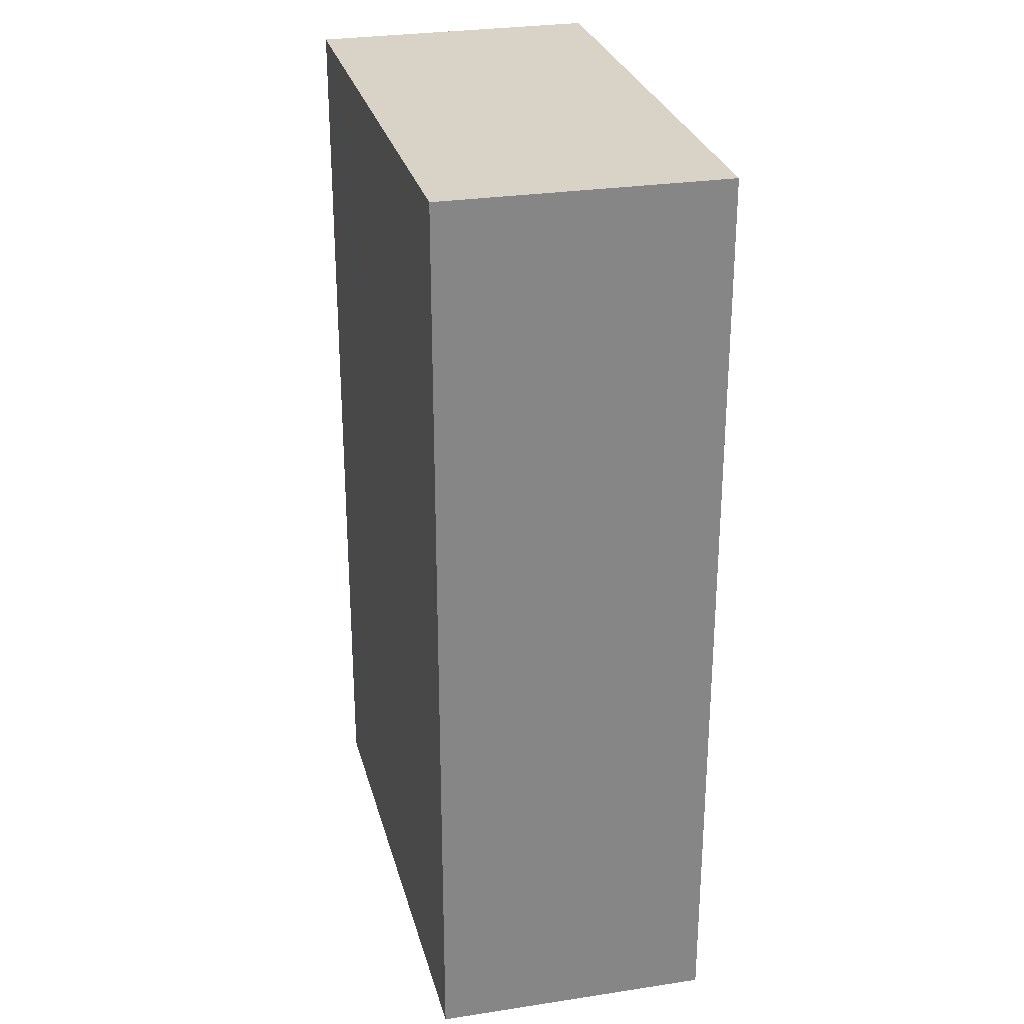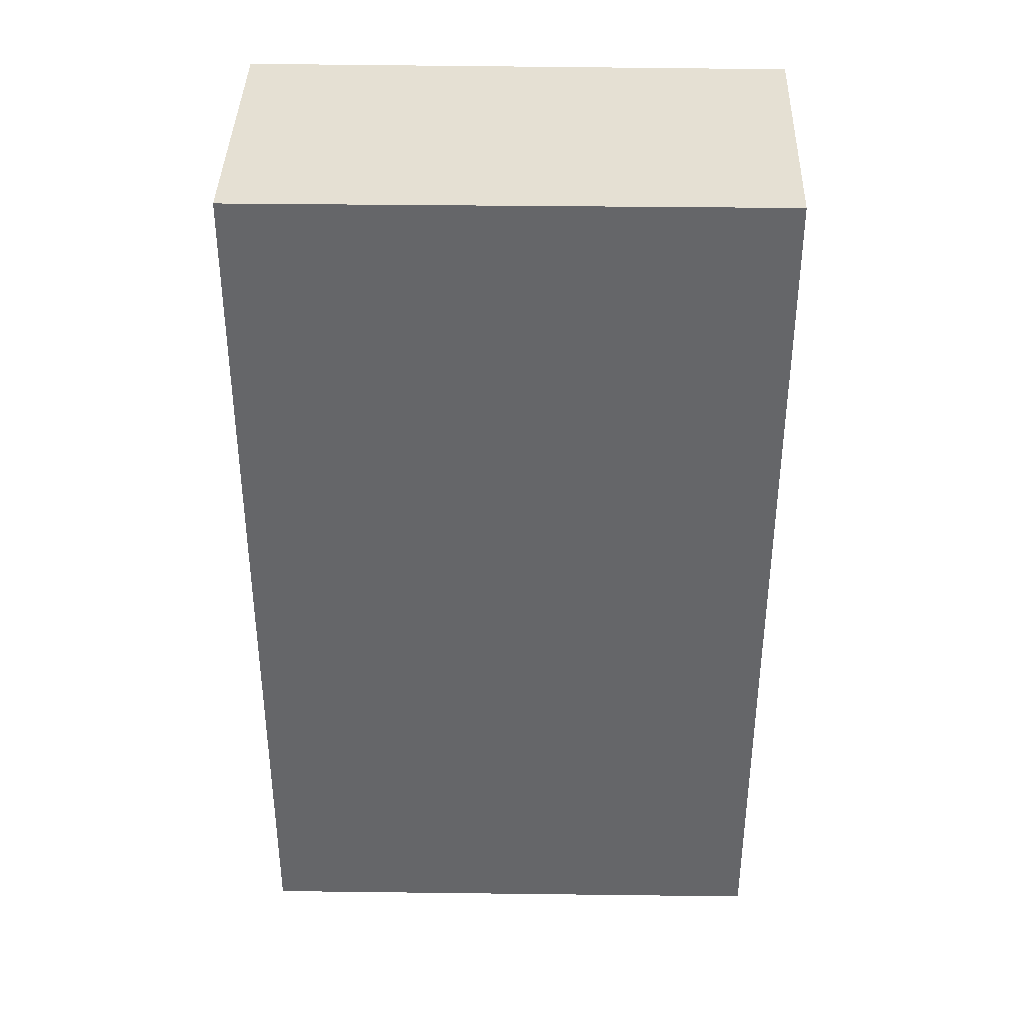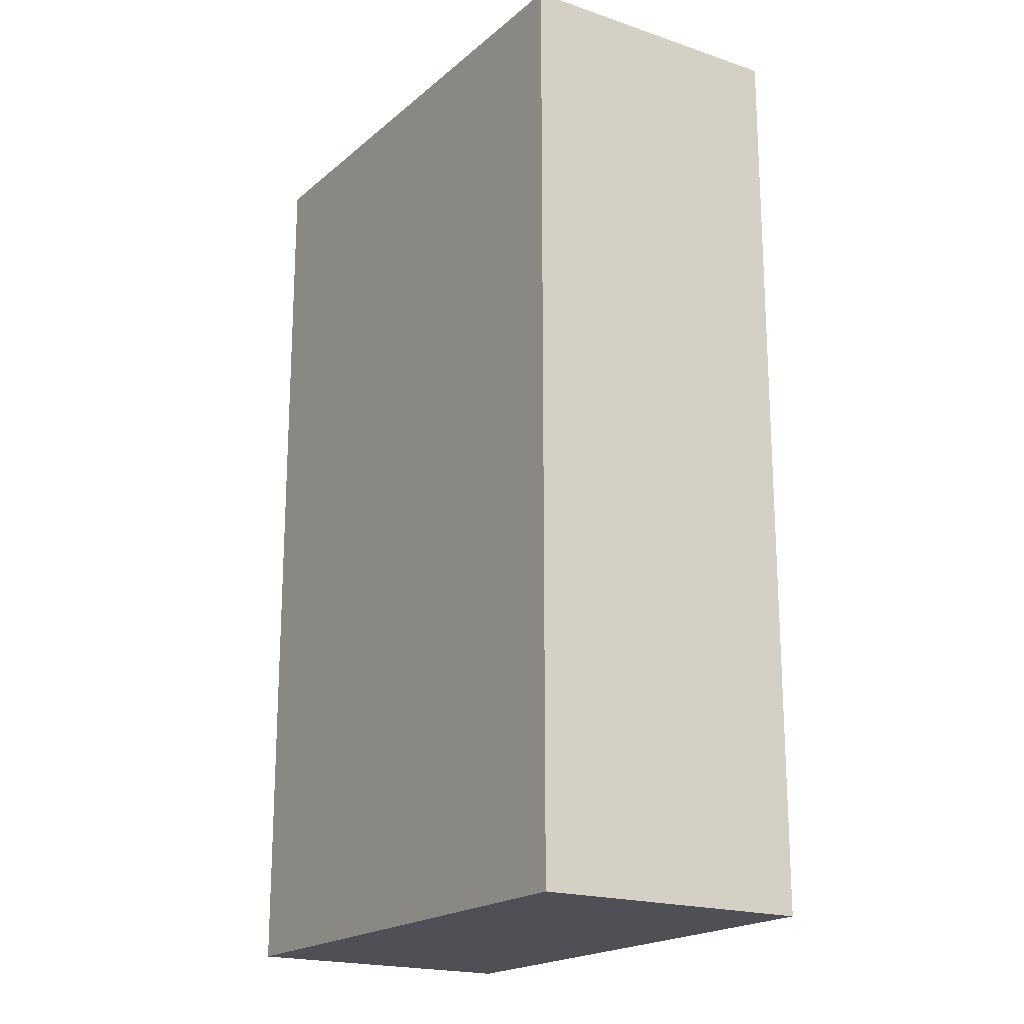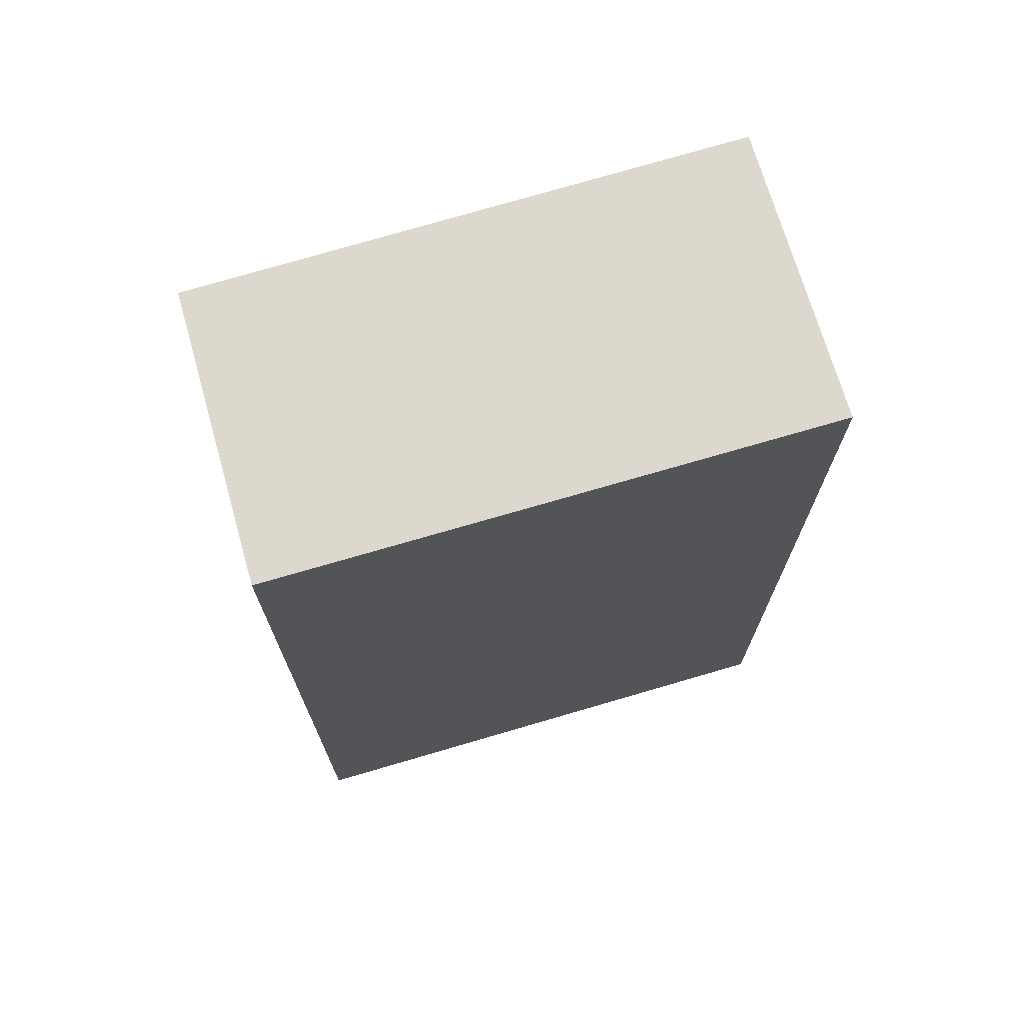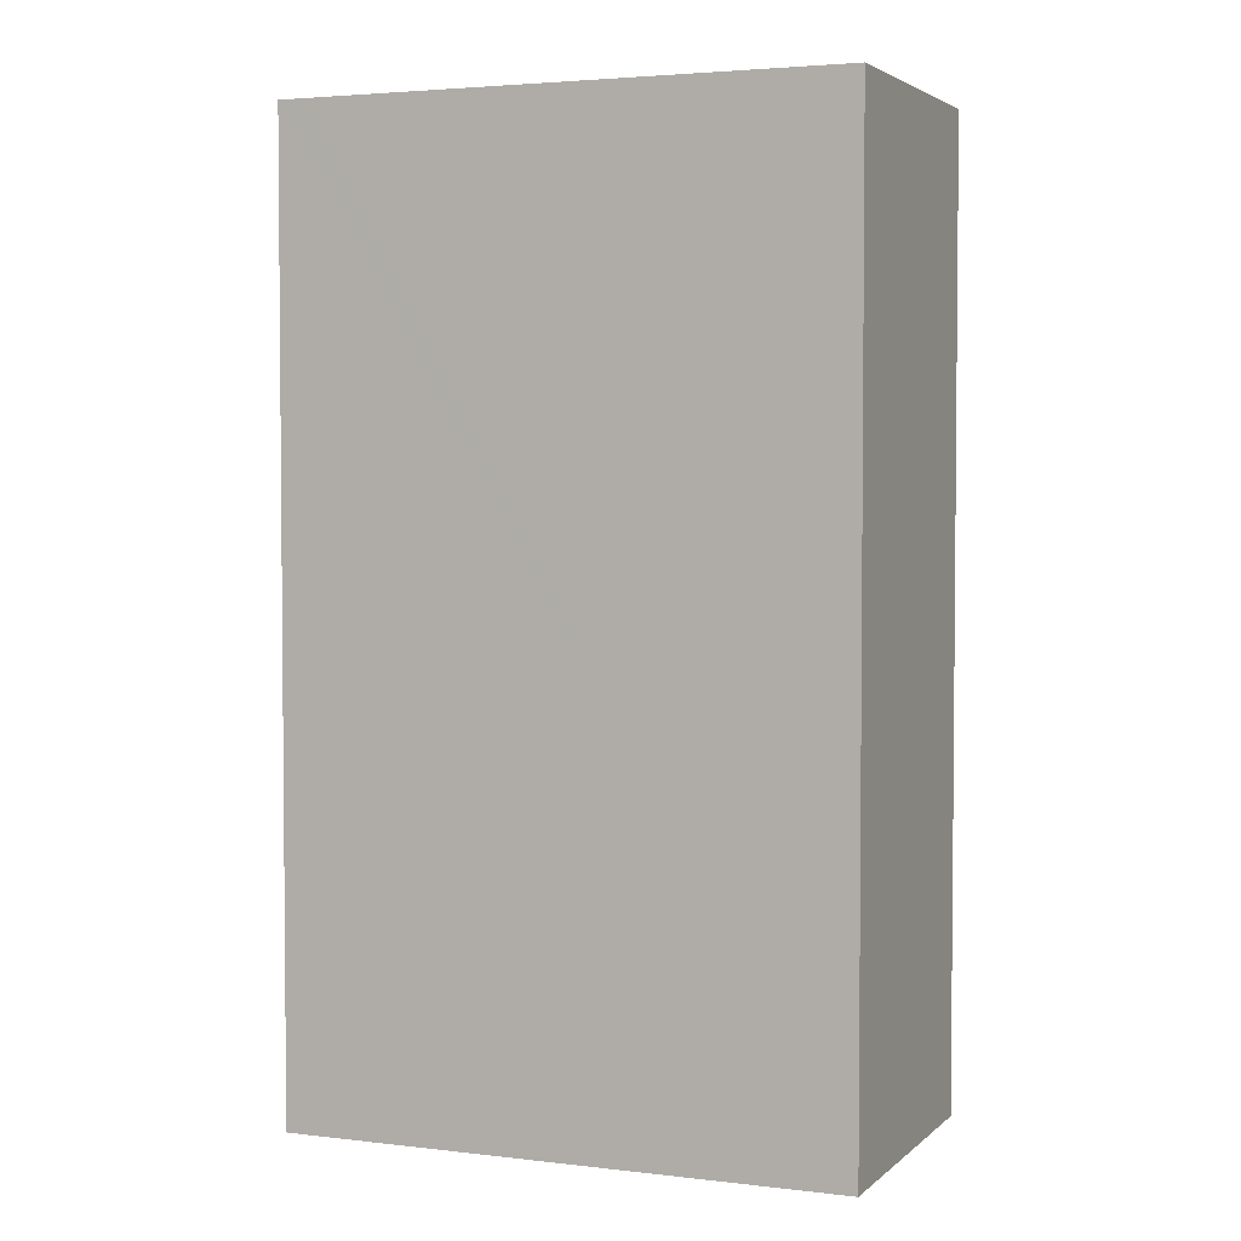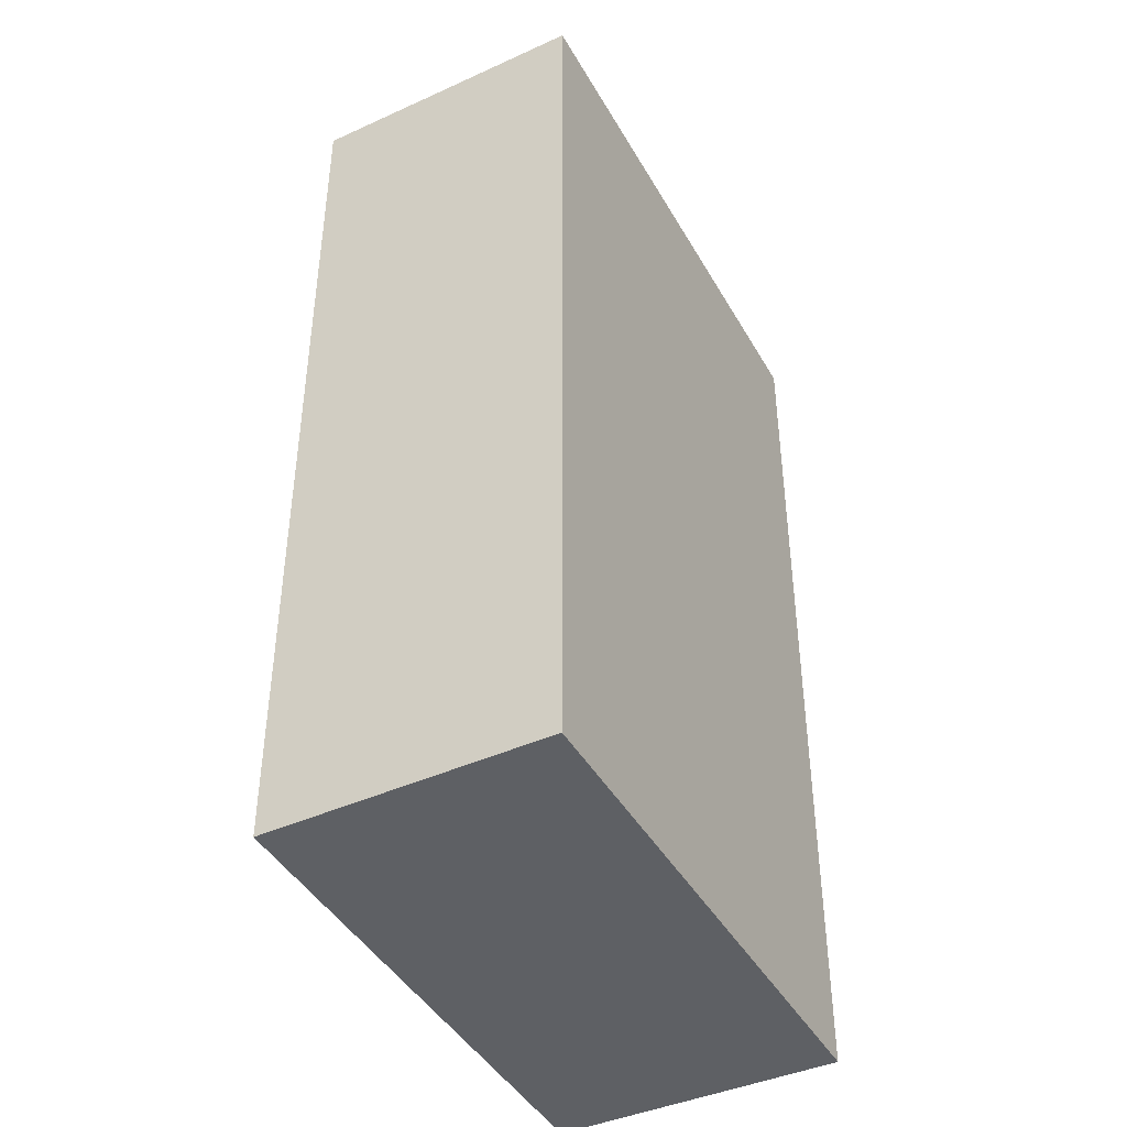
<metadata>
{"format":"obj","ext":"obj","renderer":"f3d","projection":"perspective","resolution":1024,"background":"white","views":[{"elev":28.2,"azim":89.9,"up":"+Y"},{"elev":38.0,"azim":14.9,"up":"+Y"},{"elev":-19.4,"azim":70.6,"up":"+Y"},{"elev":72.3,"azim":177.2,"up":"+Y"},{"elev":3.4,"azim":36.0,"up":"+Y"},{"elev":-43.0,"azim":131.3,"up":"+Y"}]}
</metadata>
<code>
v  2.798 4.911 -0.676
v  0.527 4.911 1.431
v  3.132 4.911 0.781
v  0 4.911 3.007e-16
v  0.361 4.911 1.472
v  3.132 -4.782e-17 0.781
v  2.798 4.139e-17 -0.676
v  0 0 0
v  0.361 -9.013e-17 1.472
v  0.527 -8.762e-17 1.431
g defaultobject
f 1 2 3
f 2 1 4
f 2 4 5
f 6 1 3
f 1 6 7
f 7 4 1
f 4 7 8
f 8 5 4
f 5 8 9
f 2 6 3
f 6 2 5
f 6 5 10
f 10 5 9
f 6 8 7
f 8 6 10
f 8 10 9

</code>
